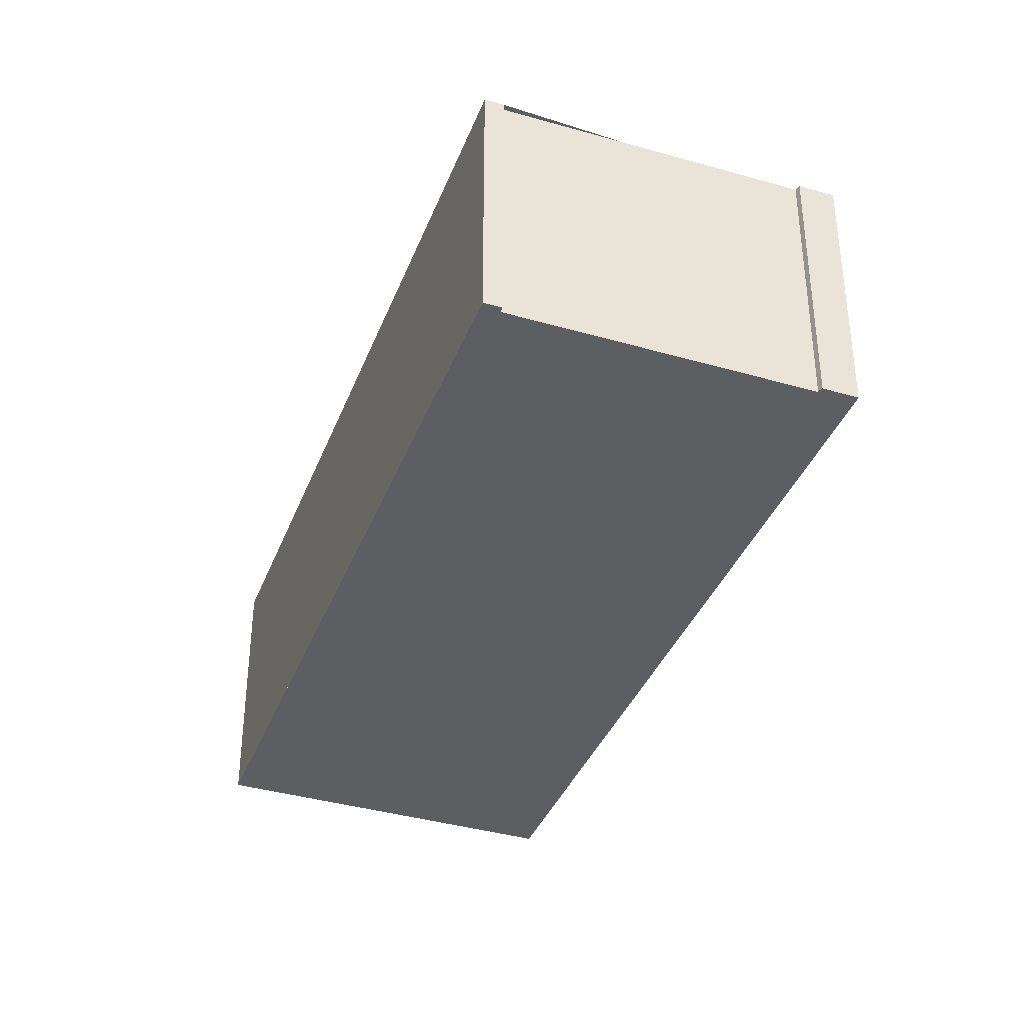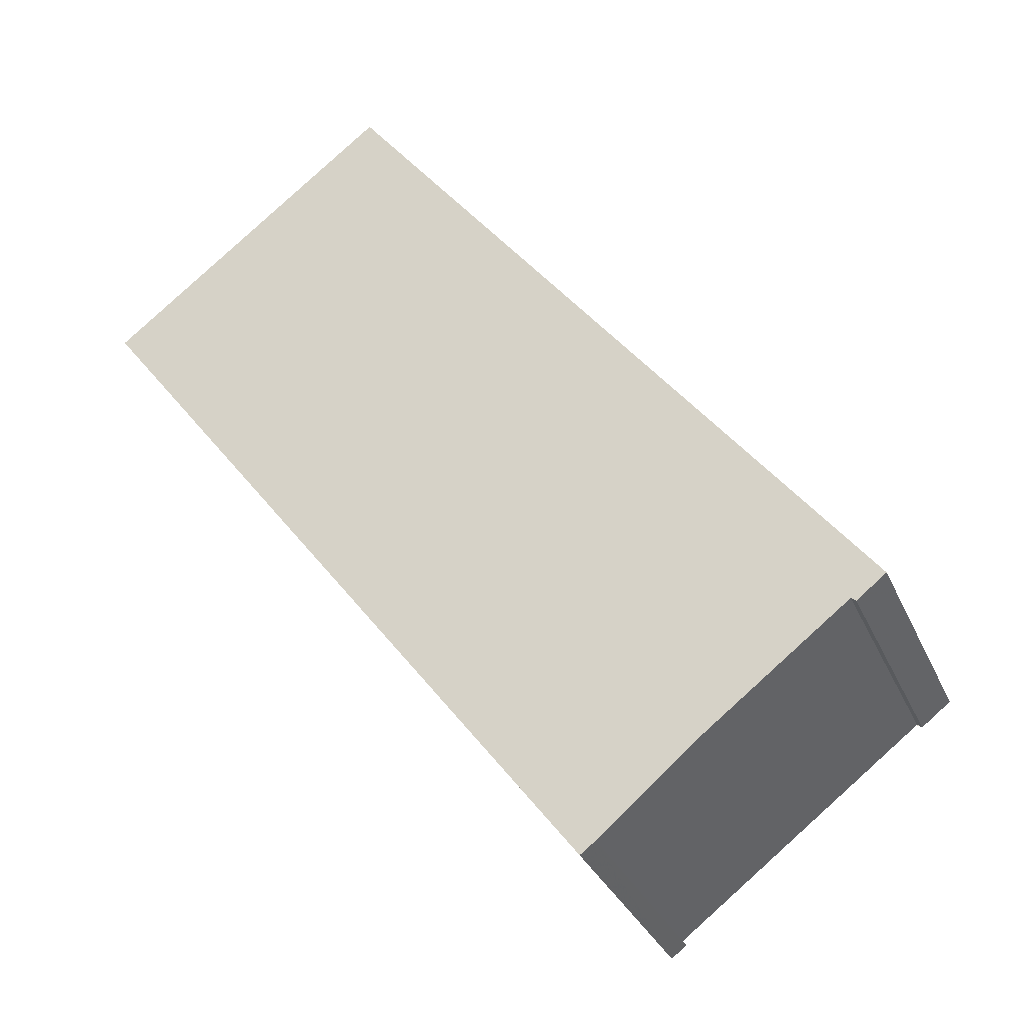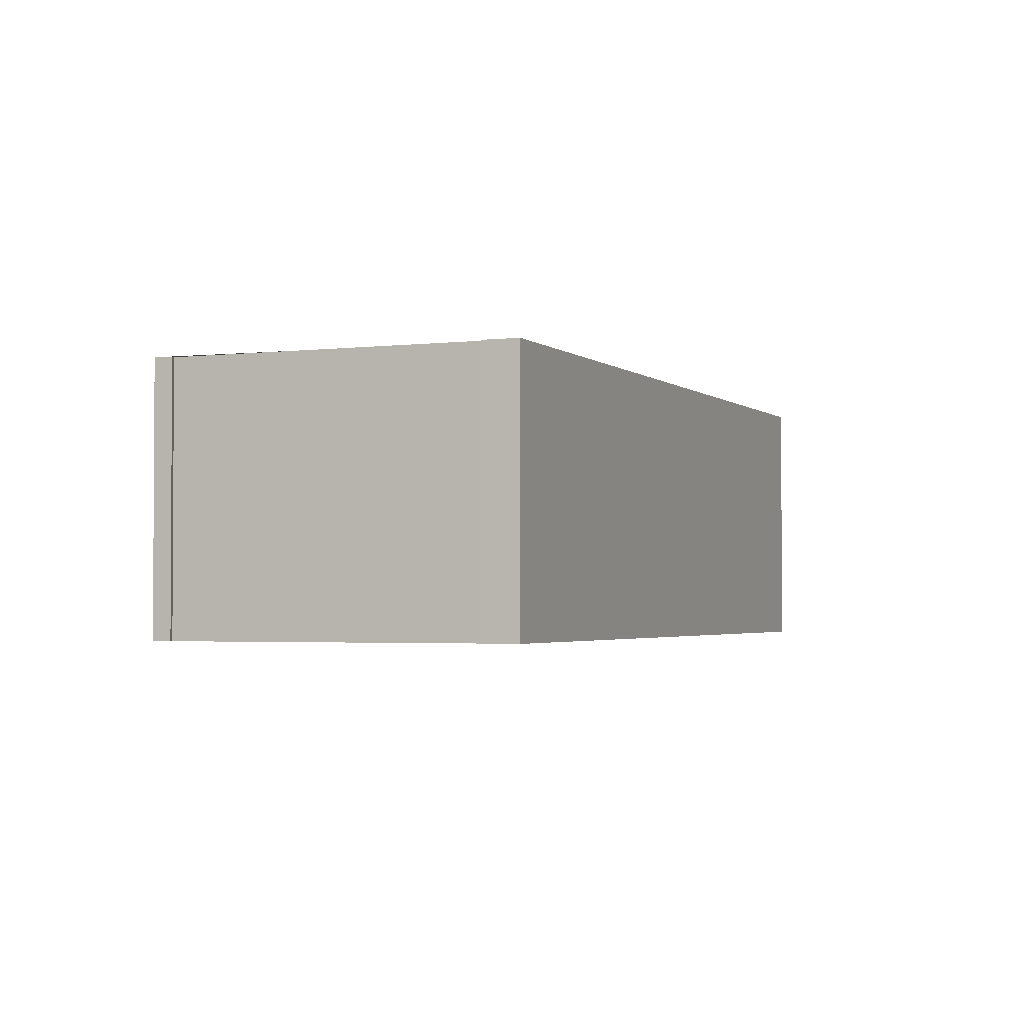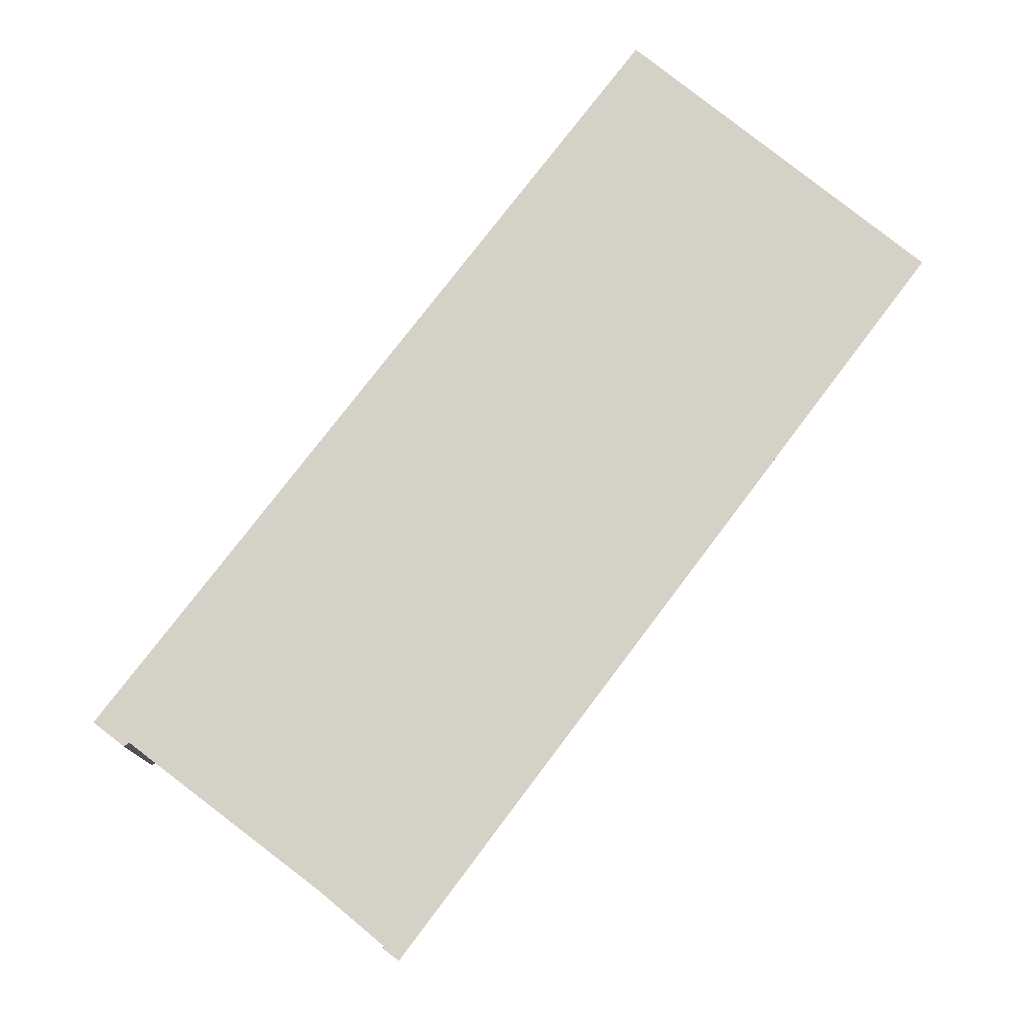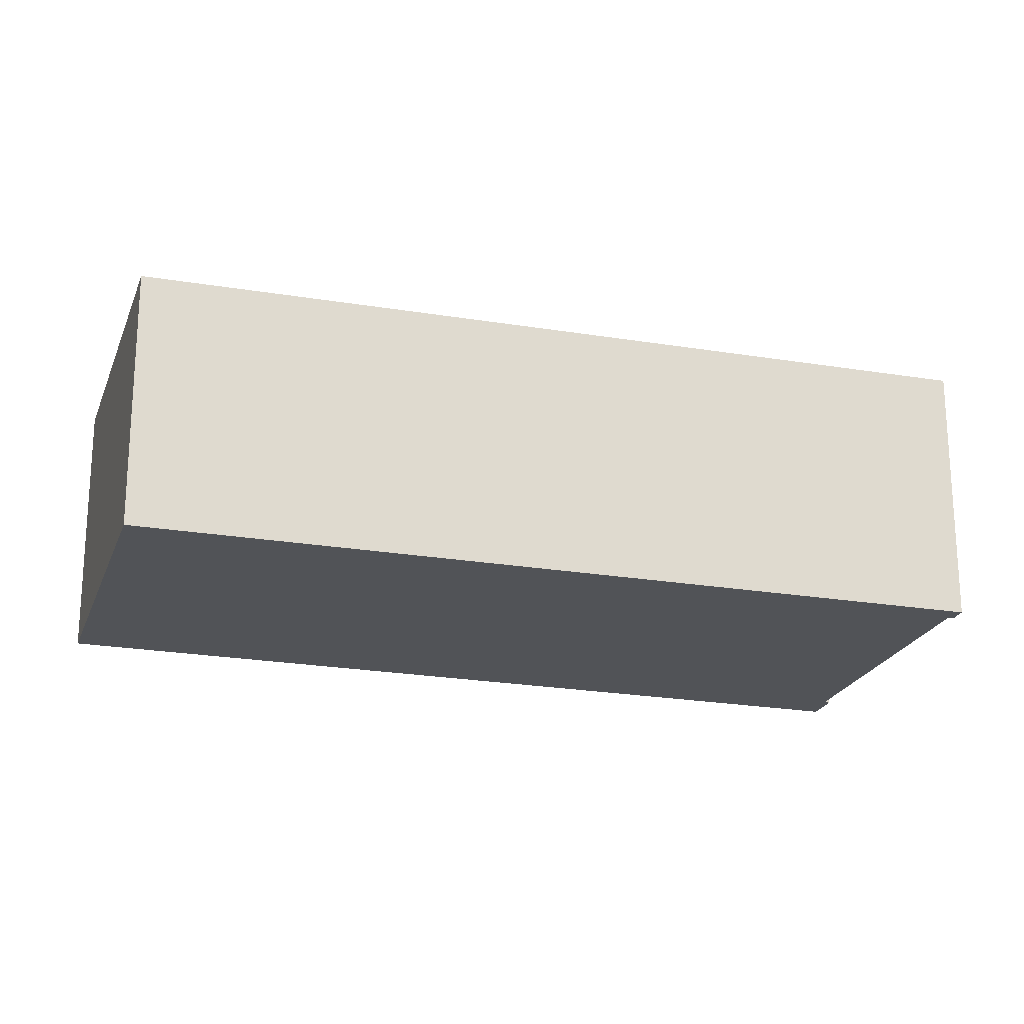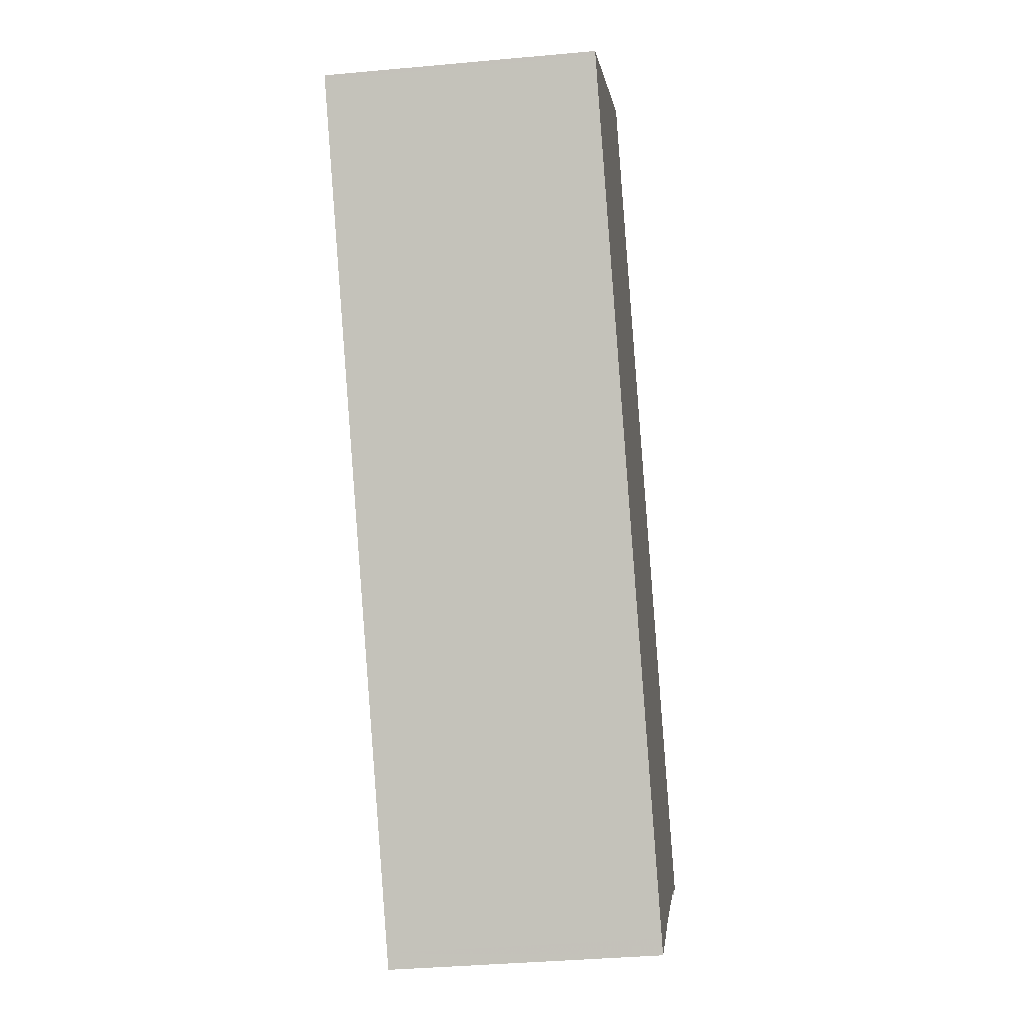
<metadata>
{"format":"obj","ext":"obj","renderer":"f3d","projection":"perspective","resolution":1024,"background":"white","views":[{"elev":-38.1,"azim":17.2,"up":"+Z"},{"elev":-31.9,"azim":21.0,"up":"+Y"},{"elev":-2.3,"azim":59.5,"up":"+Z"},{"elev":-10.1,"azim":177.1,"up":"+Y"},{"elev":-22.0,"azim":-69.5,"up":"+Z"},{"elev":-36.9,"azim":-83.2,"up":"+Y"}]}
</metadata>
<code>
v -1876 -700.4 2.184
v -1880 -694.8 2.158
v -1878 -692.9 2.174
v -1874 -698.6 2.201
v -1874 -698.8 2.199
v -1874 -698.8 2.199
v -1876 -700.3 2.185
v -1876 -700.3 2.185
v -1878 -693 2.174
v -1880 -694.8 2.158
v -1878 -693 2.174
v -1874 -698.6 2.201
v -1878 -692.9 2.174
v -1874 -698.5 2.2
v -1874 -698.5 2.2
v -1876 -700.3 2.184
v -1876 -700.3 2.184
v -1876 -700.4 2.184
v -1876 -700.4 0
v -1876 -700.3 0
v -1878 -692.9 2.174
v -1880 -694.8 2.158
v -1880 -694.8 0
v -1878 -692.9 0
v -1878 -693 2.174
v -1878 -692.9 2.174
v -1878 -692.9 0
v -1878 -693 0
v -1874 -698.6 2.201
v -1874 -698.6 2.201
v -1874 -698.6 0
v -1874 -698.6 0
v -1874 -698.8 2.199
v -1874 -698.8 2.199
v -1874 -698.8 0
v -1874 -698.8 0
v -1876 -700.3 2.185
v -1874 -698.8 2.199
v -1874 -698.8 0
v -1876 -700.3 0
v -1876 -700.3 2.185
v -1876 -700.3 2.185
v -1876 -700.3 0
v -1876 -700.3 0
v -1876 -700.4 2.184
v -1876 -700.3 2.185
v -1876 -700.3 0
v -1876 -700.4 0
v -1874 -698.5 2.2
v -1878 -693 2.174
v -1878 -693 0
v -1874 -698.5 0
v -1880 -694.8 2.158
v -1880 -694.8 2.158
v -1880 -694.8 0
v -1880 -694.8 0
v -1874 -698.8 2.199
v -1874 -698.6 2.201
v -1874 -698.6 0
v -1874 -698.8 0
v -1878 -692.9 2.174
v -1878 -692.9 2.174
v -1878 -692.9 0
v -1878 -692.9 0
v -1874 -698.6 2.201
v -1874 -698.5 2.2
v -1874 -698.5 0
v -1874 -698.6 0
v -1880 -694.8 2.158
v -1876 -700.3 2.184
v -1876 -700.3 0
v -1880 -694.8 0
v -1876 -700.4 0
v -1880 -694.8 0
v -1878 -692.9 0
v -1874 -698.6 0
v -1874 -698.8 0
v -1874 -698.8 0
v -1876 -700.3 0
v -1876 -700.3 0
f 11 10 2 13
f 16 10 11 15
f 15 11 9 14
f 13 3 9 11
f 14 4 12 15
f 15 12 5 6 7 8 1 16
f 18 19 20 17
f 22 23 24 21
f 26 27 28 25
f 30 31 32 29
f 34 35 36 33
f 38 39 40 37
f 42 43 44 41
f 46 47 48 45
f 50 51 52 49
f 54 55 56 53
f 58 59 60 57
f 62 63 64 61
f 66 67 68 65
f 70 71 72 69
f 74 75 76 77 78 79 80 73

</code>
